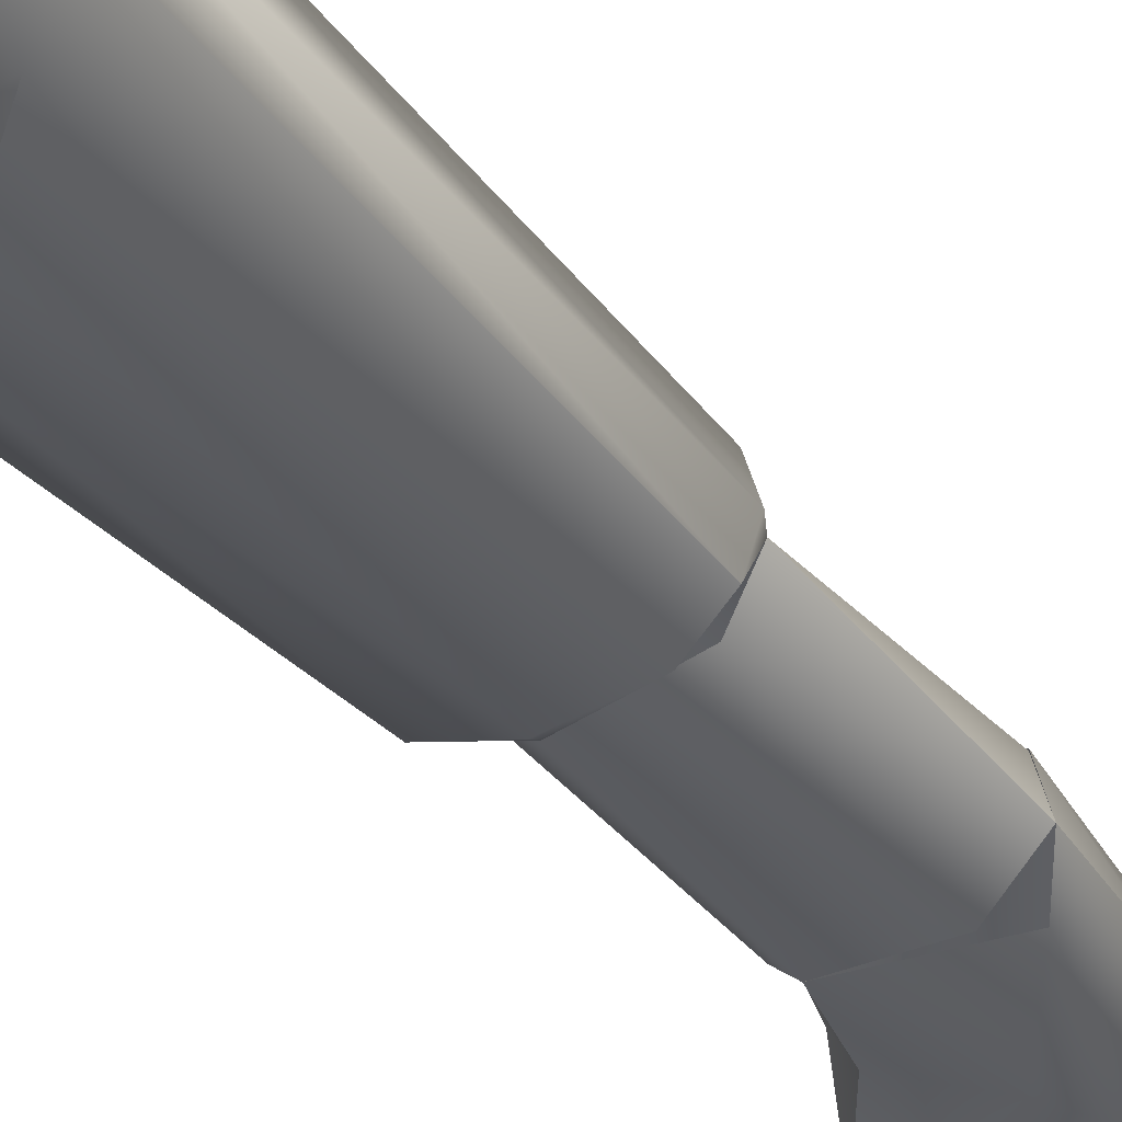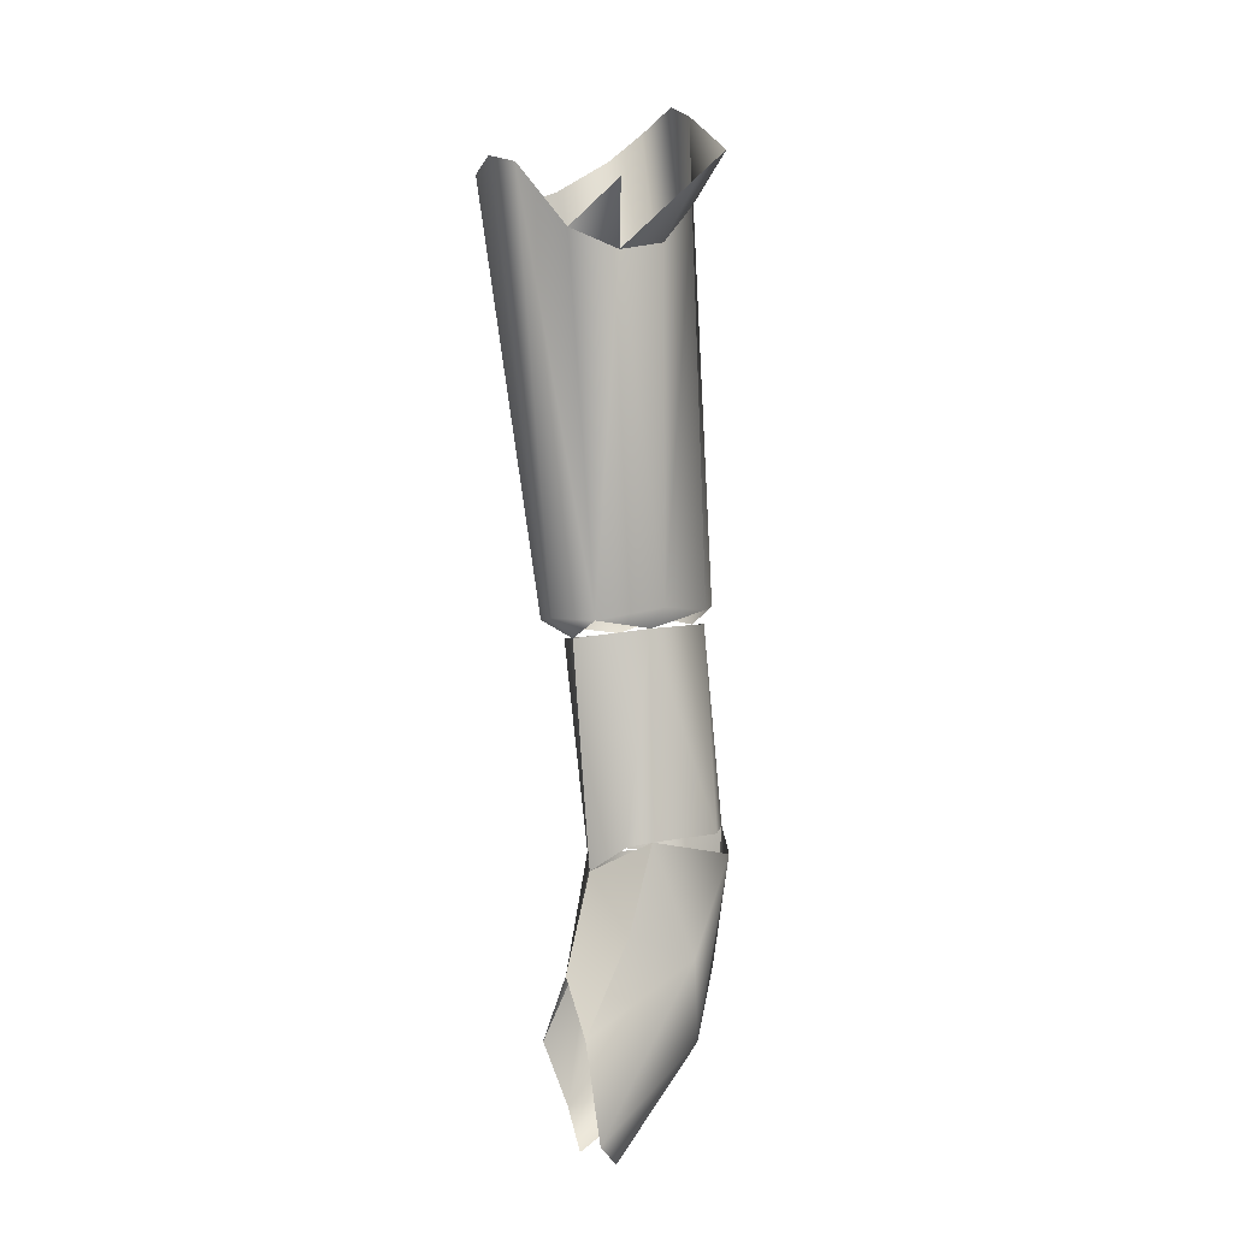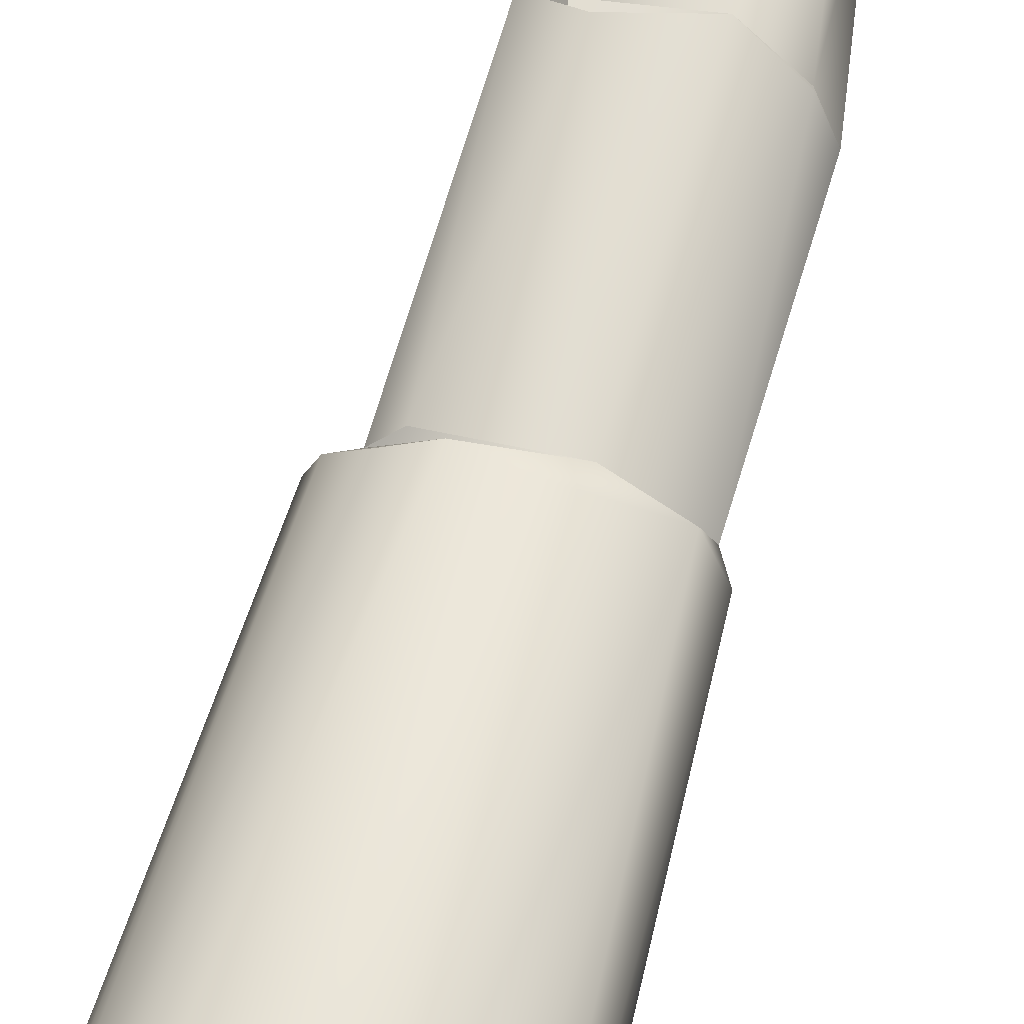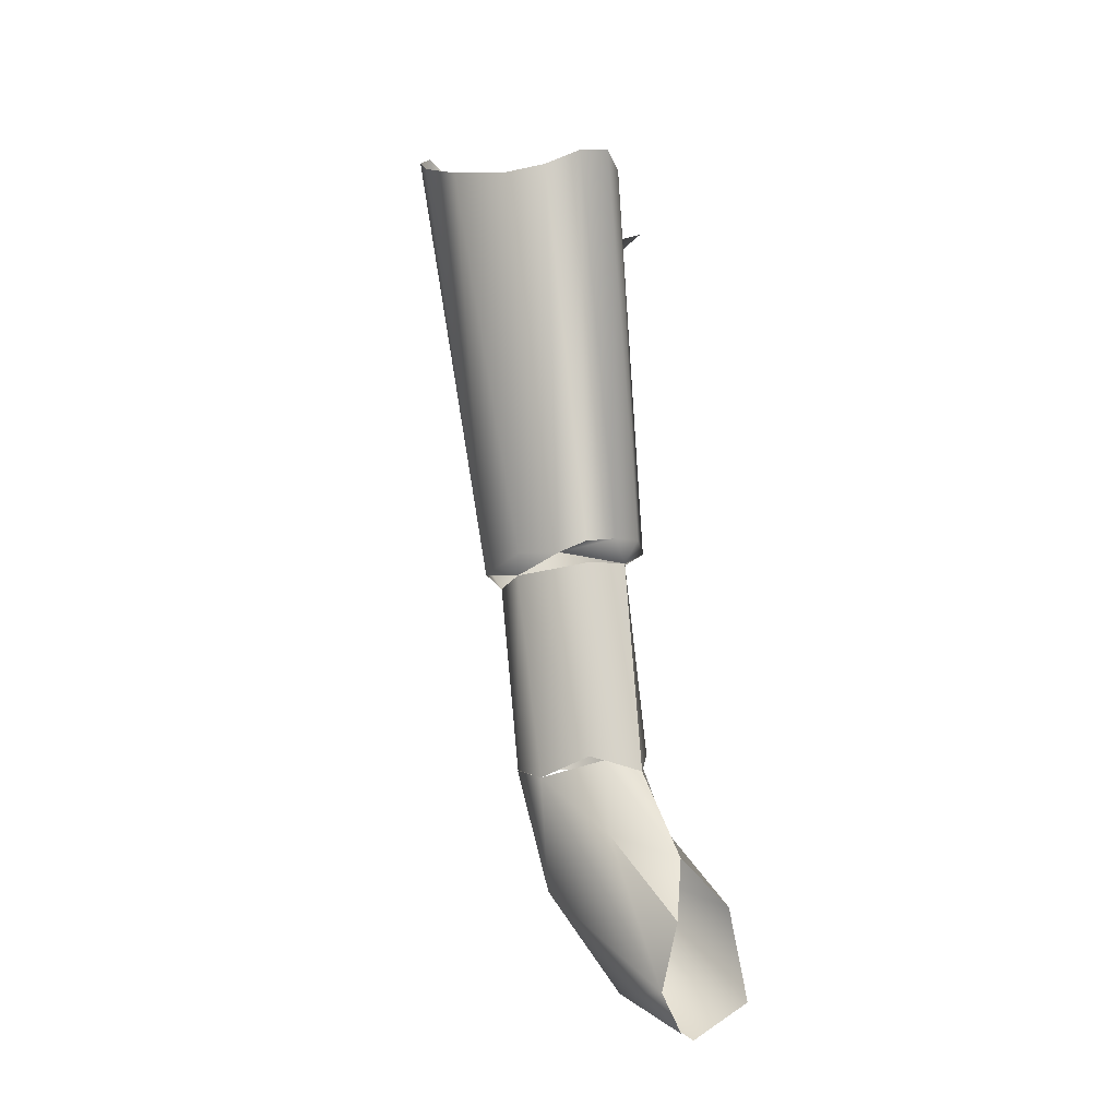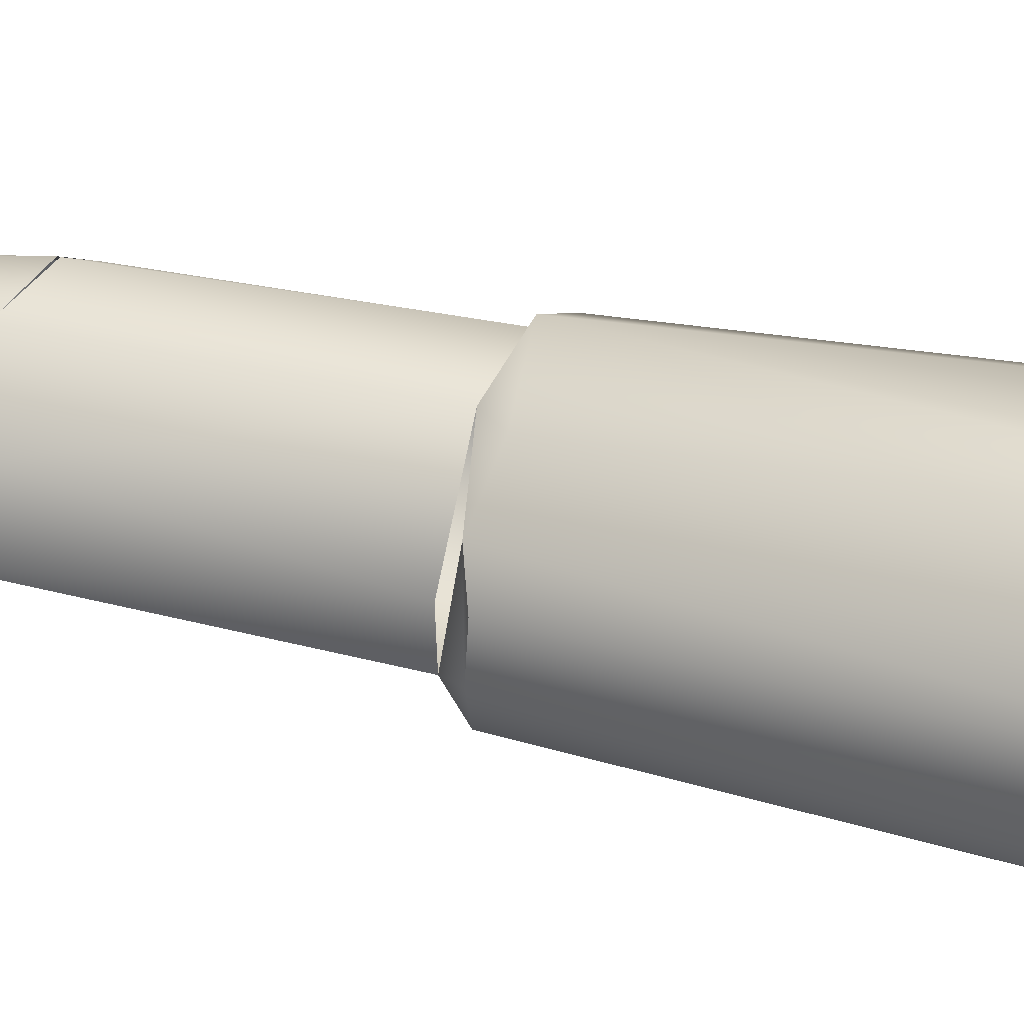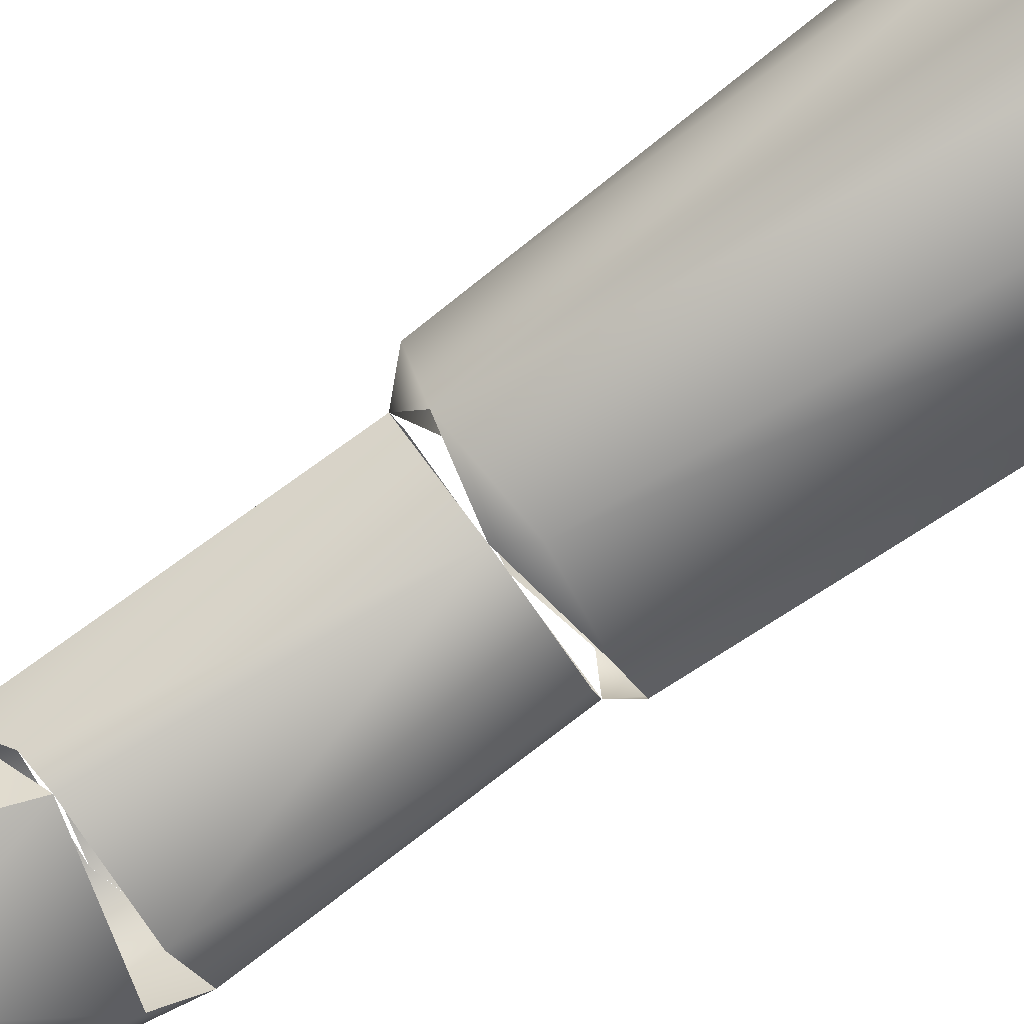
<metadata>
{"format":"obj","ext":"obj","renderer":"f3d","projection":"perspective","resolution":1024,"background":"white","views":[{"elev":-26.1,"azim":-142.7,"up":"+Z"},{"elev":7.3,"azim":143.4,"up":"+Y"},{"elev":77.6,"azim":-163.1,"up":"+Z"},{"elev":-20.0,"azim":36.3,"up":"+Y"},{"elev":70.4,"azim":105.0,"up":"+Z"},{"elev":-73.2,"azim":124.6,"up":"+Z"}]}
</metadata>
<code>
v -0.3329 -0.1651 0.08584
v -0.3369 -0.1754 0.1207
v -0.3411 -0.1467 0.1106
v -0.3471 -0.2037 0.1181
v -0.3595 -0.1296 0.09309
v -0.3318 -0.2043 0.07456
v -0.3664 -0.1363 0.1275
v -0.3868 -0.1417 0.08552
v -0.3567 -0.1074 0.116
v -0.3973 -0.1083 0.1357
v -0.3664 -0.104 0.1309
v -0.3725 -0.09383 0.09519
v -0.3902 -0.1775 0.08783
v -0.3452 -0.2195 0.1068
v -0.4062 -0.1552 0.1179
v -0.4149 -0.1053 0.09843
v -0.3503 -0.2204 0.08932
v -0.3795 -0.1999 0.102
v -0.4149 -0.1013 0.1297
v -0.4124 -0.153 0.1054
v -0.4225 -0.09667 0.1125
v -0.3404 0.1775 0.1613
v -0.344 0.1744 0.1477
v -0.348 -0.005455 0.1296
v -0.357 -0.005303 0.1123
v -0.3515 -0.007698 0.1422
v -0.3575 0.1488 0.131
v -0.3568 -0.0141 0.1274
v -0.3446 0.171 0.1772
v -0.3622 0.1668 0.1023
v -0.3766 0.1402 0.1225
v -0.3725 -0.01367 0.156
v -0.3608 -0.009435 0.1514
v -0.3853 -0.00123 0.1037
v -0.3565 0.1623 0.1884
v -0.3975 0.1688 0.09795
v -0.3989 0.1435 0.1229
v -0.3811 -0.009938 0.1078
v -0.3732 0.1601 0.1962
v -0.423 0.1806 0.1129
v -0.4228 0.1592 0.1346
v -0.411 -0.004841 0.1096
v -0.3922 -0.01084 0.1598
v -0.4004 0.1675 0.2002
v -0.4388 0.1983 0.1568
v -0.3984 -0.01811 0.152
v -0.4404 0.2034 0.1714
v -0.4236 -0.005485 0.1211
v -0.4187 -0.01279 0.1495
v -0.4235 0.181 0.1938
v -0.4271 -0.00704 0.1337
v -0.4349 0.1927 0.1847
v -0.4225 -0.01428 0.133
v -0.3568 -0.0141 0.1274
v -0.3567 -0.1074 0.116
v -0.3644 -0.01655 0.144
v -0.3642 -0.09587 0.1011
v -0.3725 -0.1018 0.1335
v -0.3811 -0.009938 0.1078
v -0.3984 -0.01811 0.152
v -0.3725 -0.09383 0.09519
v -0.3973 -0.1083 0.1357
v -0.4068 -0.09523 0.09649
v -0.4151 -0.1009 0.129
v -0.4151 -0.01163 0.116
v -0.4225 -0.01428 0.133
v -0.4225 -0.09667 0.1125
f 5 1 3
f 3 1 5
f 2 4 7
f 7 4 2
f 2 7 3
f 3 7 2
f 1 5 8
f 8 5 1
f 9 5 3
f 3 5 9
f 6 1 8
f 8 1 6
f 4 10 7
f 7 10 4
f 3 7 11
f 11 7 3
f 5 12 8
f 8 12 5
f 12 5 9
f 9 5 12
f 11 9 3
f 3 9 11
f 6 8 13
f 13 8 6
f 4 15 10
f 10 15 4
f 11 7 10
f 10 7 11
f 12 16 8
f 8 16 12
f 8 16 13
f 13 16 8
f 6 13 17
f 17 13 6
f 14 18 4
f 4 18 14
f 4 18 15
f 15 18 4
f 10 15 19
f 19 15 10
f 16 20 13
f 13 20 16
f 13 18 17
f 17 18 13
f 20 15 18
f 18 15 20
f 19 15 20
f 20 15 19
f 21 20 16
f 16 20 21
f 20 18 13
f 13 18 20
f 21 19 20
f 20 19 21
f 22 23 24
f 24 23 22
f 23 25 24
f 24 25 23
f 22 24 26
f 26 24 22
f 23 27 25
f 25 27 23
f 25 28 24
f 24 28 25
f 26 24 28
f 28 24 26
f 22 26 29
f 29 26 22
f 25 27 31
f 31 27 25
f 32 26 28
f 28 26 32
f 29 26 33
f 33 26 29
f 27 30 31
f 31 30 27
f 25 31 34
f 34 31 25
f 32 33 26
f 26 33 32
f 29 33 35
f 35 33 29
f 31 37 34
f 34 37 31
f 25 34 38
f 38 34 25
f 35 33 32
f 32 33 35
f 31 36 37
f 37 36 31
f 34 37 41
f 41 37 34
f 38 34 42
f 42 34 38
f 35 32 39
f 39 32 35
f 40 37 36
f 36 37 40
f 40 41 37
f 37 41 40
f 34 41 42
f 42 41 34
f 32 43 39
f 39 43 32
f 45 41 40
f 40 41 45
f 45 42 41
f 41 42 45
f 43 32 46
f 46 32 43
f 39 43 44
f 44 43 39
f 42 45 48
f 48 45 42
f 43 46 49
f 49 46 43
f 43 49 44
f 44 49 43
f 47 48 45
f 45 48 47
f 44 49 50
f 50 49 44
f 47 51 48
f 48 51 47
f 52 50 49
f 49 50 52
f 47 52 51
f 51 52 47
f 48 51 53
f 53 51 48
f 52 49 51
f 51 49 52
f 51 49 53
f 53 49 51
f 54 55 56
f 56 55 54
f 54 57 55
f 55 57 54
f 56 55 58
f 58 55 56
f 54 59 57
f 57 59 54
f 56 58 60
f 60 58 56
f 57 59 61
f 61 59 57
f 58 62 60
f 60 62 58
f 61 59 63
f 63 59 61
f 62 64 60
f 60 64 62
f 59 65 63
f 63 65 59
f 60 64 66
f 66 64 60
f 65 67 63
f 63 67 65
f 66 64 67
f 67 64 66
f 65 66 67
f 67 66 65

</code>
